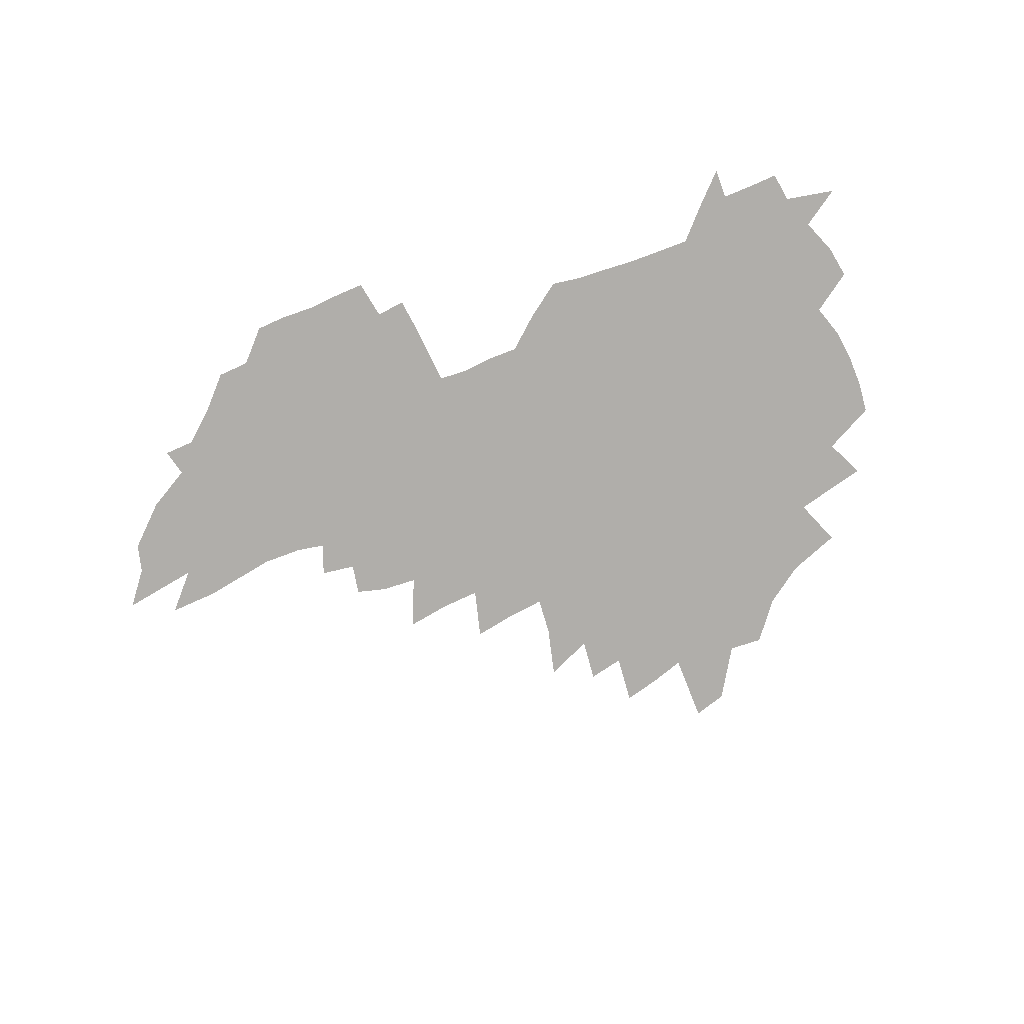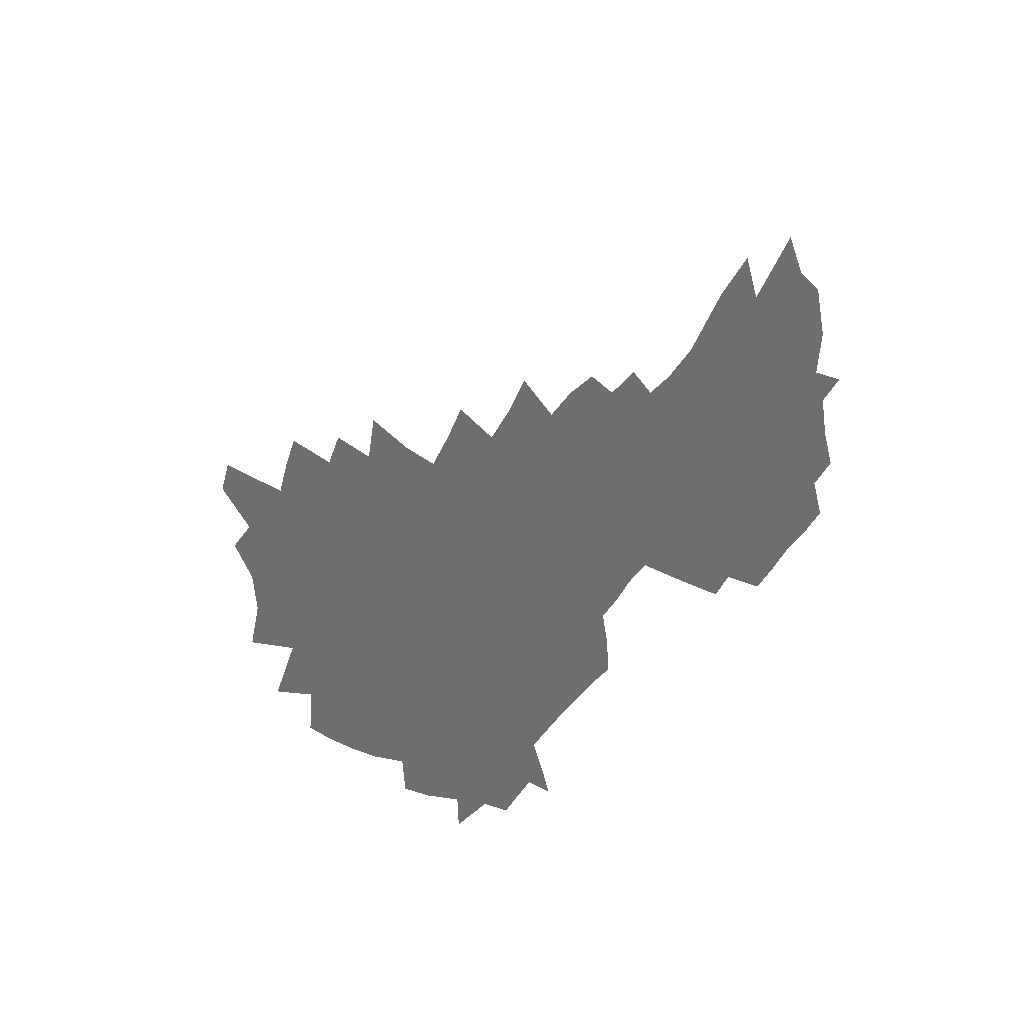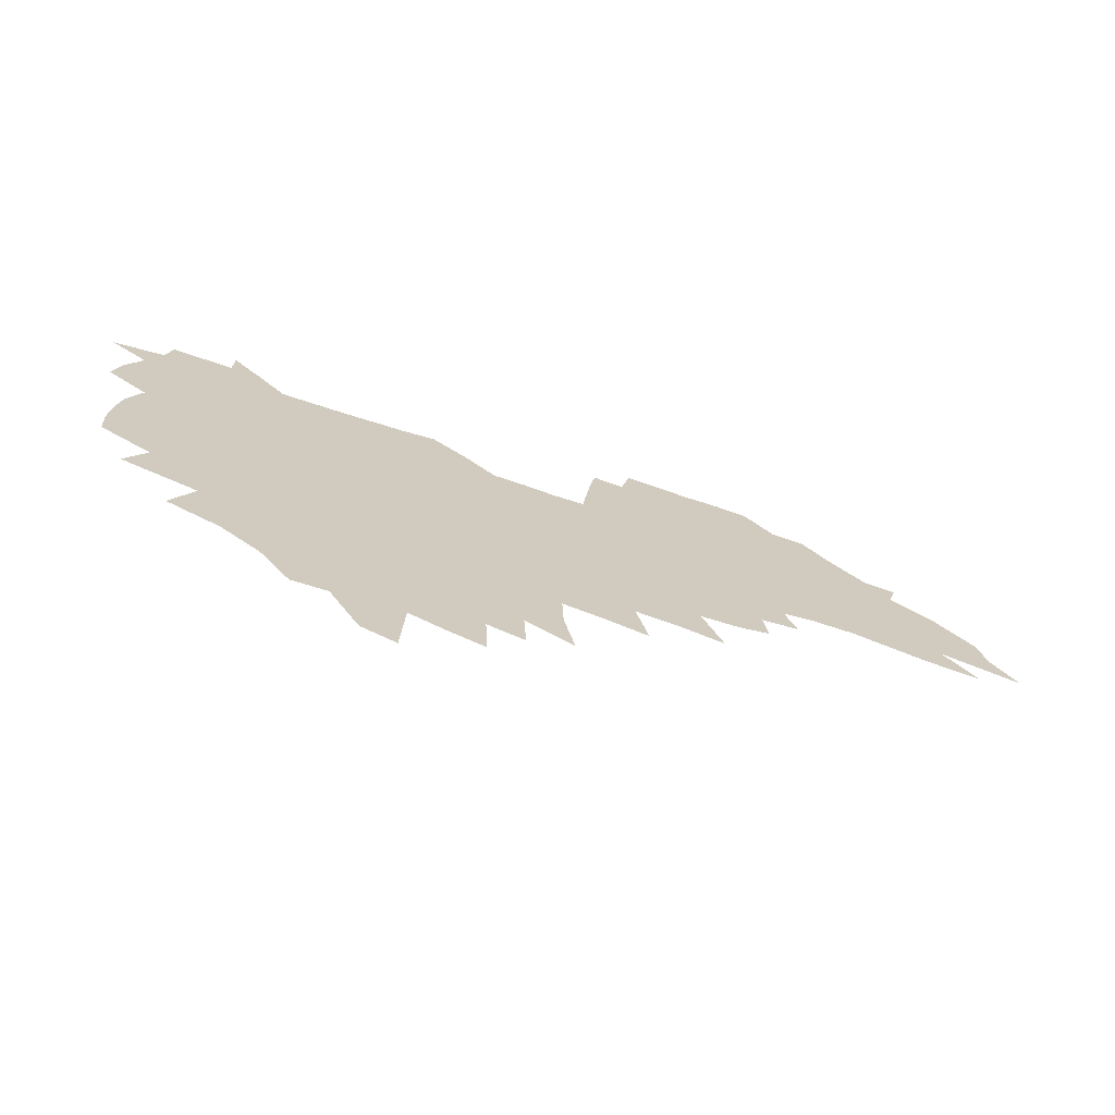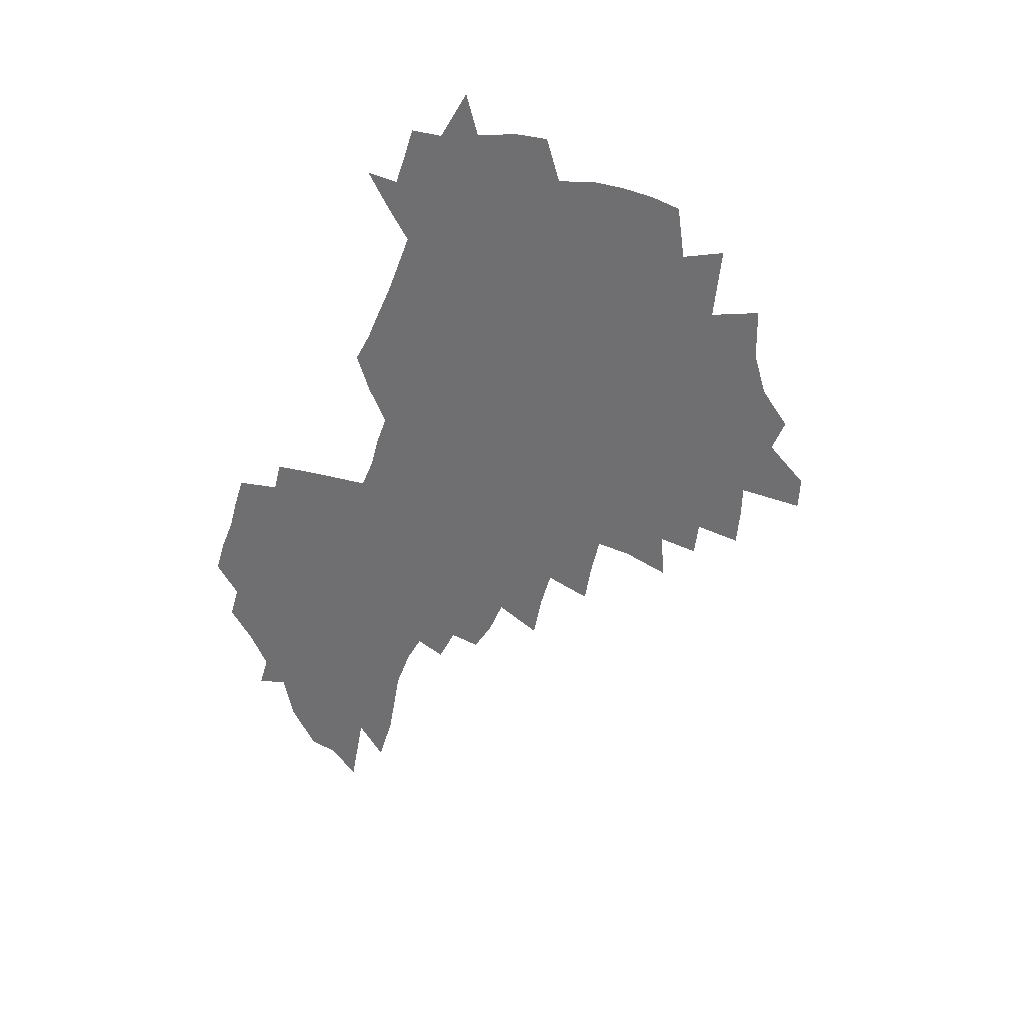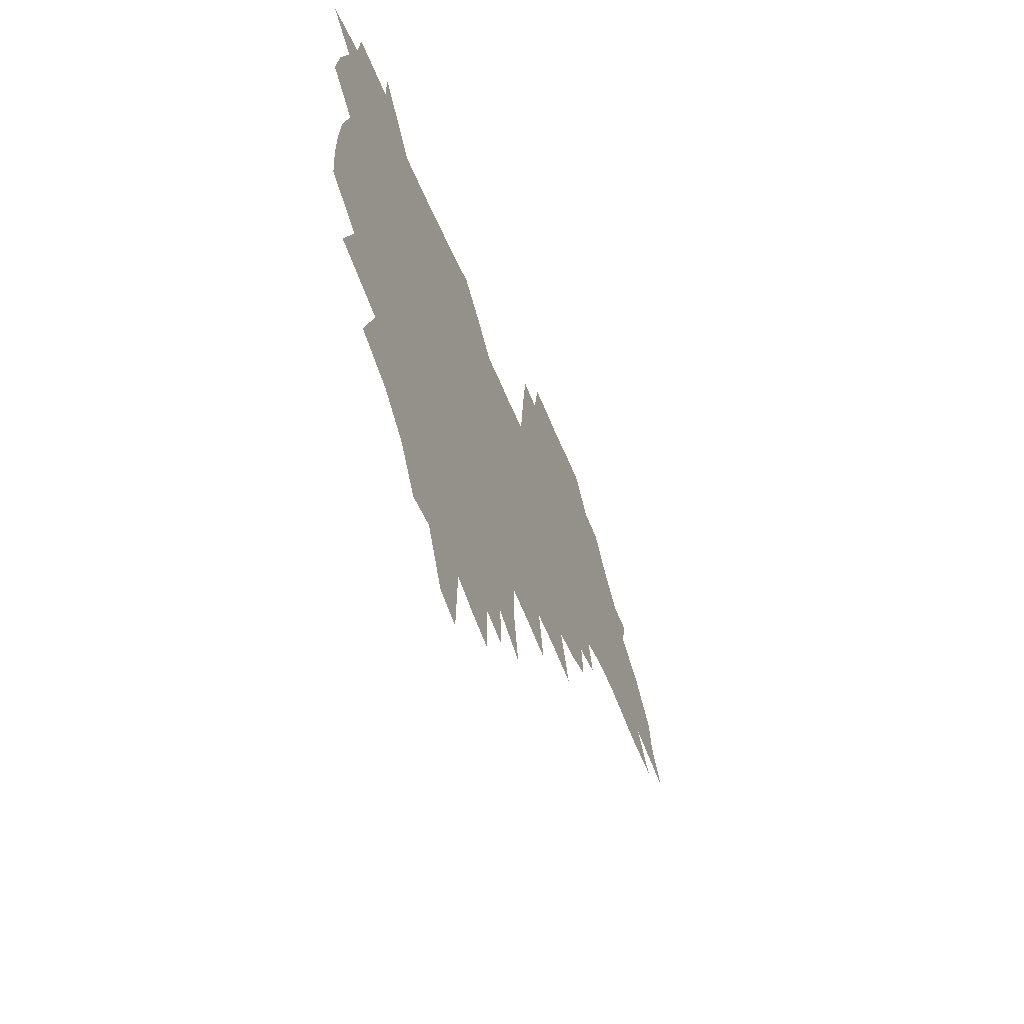
<metadata>
{"format":"obj","ext":"obj","renderer":"f3d","projection":"perspective","resolution":1024,"background":"white","views":[{"elev":-77.7,"azim":-161.2,"up":"+Z"},{"elev":-54.3,"azim":55.2,"up":"+Z"},{"elev":-69.9,"azim":-17.8,"up":"+Y"},{"elev":-54.7,"azim":-111.8,"up":"+Z"},{"elev":-51.1,"azim":-68.5,"up":"+Y"}]}
</metadata>
<code>
v 205.2 266.4 0
v 211.9 222.5 0
v 215.1 237.5 0
v 222.4 253.8 0
v 229.1 270 0
v 231.7 283.8 0
v 221.7 148.8 0
v 220.9 163.2 0
v 221.7 178 0
v 224 192.9 0
v 229.9 208.7 0
v 233.5 223.8 0
v 235.2 238.5 0
v 238.9 253.7 0
v 243 268.8 0
v 245.4 282.6 0
v 235.4 118.1 0
v 244.6 135.7 0
v 247.9 150.8 0
v 248 165 0
v 245.8 179.3 0
v 246 193.9 0
v 247.2 208.6 0
v 251.6 223.9 0
v 251.9 238.4 0
v 253.6 252.9 0
v 256 267.2 0
v 259.6 281.7 0
v 260 295.9 0
v 259.4 86.99 0
v 269 108.3 0
v 269.6 123.5 0
v 275.7 139.8 0
v 278.4 153.7 0
v 273.6 166.8 0
v 268.5 180.5 0
v 264.3 194.6 0
v 266.6 209.1 0
v 268.5 223.8 0
v 268.9 238.1 0
v 270.4 252.6 0
v 272.3 267 0
v 273.7 281 0
v 283 76.88 0
v 289.2 96.77 0
v 289.8 111.6 0
v 291.1 126.4 0
v 293.5 141.4 0
v 292.8 154.7 0
v 294.3 168.2 0
v 289.6 181.5 0
v 285.9 195.3 0
v 285 209.4 0
v 283.4 223.6 0
v 284.6 237.8 0
v 285 252 0
v 286.5 266.2 0
v 300.5 63.22 0
v 304.4 83.19 0
v 304.3 97.49 0
v 305.9 113.1 0
v 307.2 127.9 0
v 309.1 142.6 0
v 308.1 155.5 0
v 309.7 169.1 0
v 309.2 182 0
v 305.2 195.6 0
v 304.3 209.3 0
v 302.9 223.3 0
v 301.3 237.4 0
v 301.7 251.6 0
v 301.7 265.7 0
v 314.2 44.11 0
v 317.9 67.28 0
v 319.1 83.85 0
v 319.8 99.04 0
v 320.7 113.9 0
v 321.7 128.7 0
v 323.8 144 0
v 324.7 157.2 0
v 323.6 169.7 0
v 323.2 182.7 0
v 322.7 195.8 0
v 321.1 209.3 0
v 321.1 222.7 0
v 318.9 236.9 0
v 317.7 251.1 0
v 317.1 265.3 0
v 330 44.35 0
v 332.9 68.63 0
v 333.8 85.09 0
v 334.2 99.78 0
v 335.9 116.2 0
v 336.1 129.8 0
v 336.5 143.3 0
v 336.8 156.9 0
v 337.8 170.6 0
v 337.3 183.1 0
v 336.6 196 0
v 335.3 209.5 0
v 334.7 223.1 0
v 334.1 236.7 0
v 333.3 250.6 0
v 331.4 265.8 0
v 343.7 19.67 0
v 345.8 47.97 0
v 346.9 67.66 0
v 347.7 85.25 0
v 348.1 99.72 0
v 348.9 115.9 0
v 349.2 128.8 0
v 349.7 143.4 0
v 350 157.5 0
v 350.2 170.9 0
v 350 183.3 0
v 349.4 196.5 0
v 348.8 209.8 0
v 347.9 223.4 0
v 348.1 236.9 0
v 347.1 250.8 0
v 345.7 265.9 0
v 359 14.22 0
v 360.6 46.05 0
v 361.4 63.28 0
v 361.5 83.13 0
v 361.9 99.35 0
v 362.2 114.5 0
v 362.6 128.8 0
v 362.9 142.8 0
v 363.1 156.6 0
v 363.1 170.1 0
v 362.9 183.4 0
v 362.6 196.7 0
v 362.3 210.1 0
v 362 223.6 0
v 361.4 237.6 0
v 360.5 251.8 0
v 359.7 267.5 0
v 361 286 0
v 376.6 40.11 0
v 376.1 61.48 0
v 375.4 82.65 0
v 375.9 97.36 0
v 376.1 112.4 0
v 376.1 127.6 0
v 376.7 141.3 0
v 376.7 155.4 0
v 376.2 170.2 0
v 376.1 183.4 0
v 375.9 196.8 0
v 375.7 210.3 0
v 375.5 224.1 0
v 375.8 239.7 0
v 375.5 255.1 0
v 392.7 35.28 0
v 391.6 57.97 0
v 390.4 78.62 0
v 390.3 95.08 0
v 390.2 110.8 0
v 390.4 125.6 0
v 391.2 139.5 0
v 391 153.9 0
v 389.4 170 0
v 389.3 183.4 0
v 389.3 196.8 0
v 389.3 210.4 0
v 389.4 224.4 0
v 390.3 241.2 0
v 407.9 53.61 0
v 406.8 73.54 0
v 405.2 92.73 0
v 406 107.6 0
v 405.9 122.9 0
v 406.3 137.6 0
v 405.5 153 0
v 404.6 168 0
v 403.6 182.7 0
v 403 196.8 0
v 402.9 210.4 0
v 403.1 224 0
v 404.3 240.6 0
v 427.9 63.01 0
v 423.1 86.9 0
v 422.6 104.3 0
v 423.8 119 0
v 421.4 136.9 0
v 420.7 151.8 0
v 418.9 167.7 0
v 417.9 182.3 0
v 416.8 196.8 0
v 416.7 210.4 0
v 417.1 224.2 0
v 418.3 238.7 0
v 441.3 101.3 0
v 438.7 120.3 0
v 437.7 135.5 0
v 435.6 151.5 0
v 433.3 167.8 0
v 432.4 181.8 0
v 430.4 196.9 0
v 431.3 210.4 0
v 431 224 0
v 432.8 238.8 0
v 434.7 253.4 0
v 436.9 270.3 0
v 439.2 284.1 0
v 459.6 97.11 0
v 454.5 120.4 0
v 452.6 136.5 0
v 450.2 152.5 0
v 448 167.9 0
v 446.6 182.2 0
v 445 196.6 0
v 445.6 210.2 0
v 444.8 223.8 0
v 446.5 237.9 0
v 448.3 252.2 0
v 450.8 267.7 0
v 452.9 282.1 0
v 456.9 299.9 0
v 472.8 118.5 0
v 467.9 137.6 0
v 465.1 153.3 0
v 461.8 169.3 0
v 460.7 183.1 0
v 460.5 196.8 0
v 459.1 210.5 0
v 457.7 223.6 0
v 461.7 238.4 0
v 463.8 252.8 0
v 464.6 266.5 0
v 467 281.2 0
v 471.4 298.8 0
v 493.2 114.4 0
v 484.1 138.1 0
v 480.3 154.3 0
v 478.4 168.8 0
v 475.8 183.4 0
v 475.5 197 0
v 475.2 210.7 0
v 475.2 224.4 0
v 477.3 238.6 0
v 477.9 252.3 0
v 480.2 266.7 0
v 482.6 281.4 0
v 485.6 297 0
v 500.9 138.5 0
v 496.1 155.3 0
v 492.8 170.1 0
v 490.8 183.9 0
v 490.2 197.4 0
v 490.6 210.9 0
v 490.7 224.5 0
v 491.9 238.3 0
v 493.3 252.2 0
v 496.7 267 0
v 497.5 280.8 0
v 501.4 297 0
v 515.3 141.7 0
v 513.3 156.2 0
v 508.6 171.1 0
v 506.8 184.5 0
v 503.4 198.3 0
v 503.9 210.9 0
v 506.5 224.7 0
v 506.5 238 0
v 508.1 251.7 0
v 511.8 266.6 0
v 511.3 279.9 0
v 516.1 295.6 0
v 529.8 157.8 0
v 524.6 172.6 0
v 522.5 185.4 0
v 522 198.3 0
v 520 211.4 0
v 521 224.5 0
v 520.2 237.7 0
v 522.1 251 0
v 525.2 265.5 0
v 529.3 280.4 0
v 538.2 174.5 0
v 537 186.4 0
v 536.3 198.8 0
v 535 211.6 0
v 534.7 224.4 0
v 538.9 237.9 0
v 538.2 251 0
v 540.8 264.7 0
v 544.4 278.9 0
v 557.2 174 0
v 553.7 186.7 0
v 551.6 199.1 0
v 550.8 211.6 0
v 552.1 224.3 0
v 554.6 237.3 0
v 555.2 250.4 0
v 557.5 263.8 0
v 591.4 166.6 0
v 572.1 186.4 0
v 569.2 199 0
v 568.1 211.3 0
v 569.4 223.7 0
v 568.5 236.6 0
v 572.3 249.6 0
v 614.8 164.4 0
v 600 182.1 0
v 591.1 197.2 0
v 586 210.7 0
v 584.6 223.3 0
v 583.4 235.6 0
v 587 248.3 0
v 635.9 174.6 0
v 623.9 191.4 0
v 621 205 0
v 602.8 223.6 0
f 4 5 1
f 11 12 2
f 2 12 3
f 12 13 3
f 3 13 4
f 13 14 4
f 4 14 5
f 14 15 5
f 5 15 6
f 15 16 6
f 18 19 7
f 7 19 8
f 19 20 8
f 8 20 9
f 20 21 9
f 9 21 10
f 21 22 10
f 10 22 11
f 22 23 11
f 11 23 12
f 23 24 12
f 12 24 13
f 24 25 13
f 13 25 14
f 25 26 14
f 14 26 15
f 26 27 15
f 15 27 16
f 27 28 16
f 31 32 17
f 17 32 18
f 32 33 18
f 18 33 19
f 33 34 19
f 19 34 20
f 34 35 20
f 20 35 21
f 35 36 21
f 21 36 22
f 36 37 22
f 22 37 23
f 37 38 23
f 23 38 24
f 38 39 24
f 24 39 25
f 39 40 25
f 25 40 26
f 40 41 26
f 26 41 27
f 41 42 27
f 27 42 28
f 42 43 28
f 28 43 29
f 44 45 30
f 30 45 31
f 45 46 31
f 31 46 32
f 46 47 32
f 32 47 33
f 47 48 33
f 33 48 34
f 48 49 34
f 34 49 35
f 49 50 35
f 35 50 36
f 50 51 36
f 36 51 37
f 51 52 37
f 37 52 38
f 52 53 38
f 38 53 39
f 53 54 39
f 39 54 40
f 54 55 40
f 40 55 41
f 55 56 41
f 41 56 42
f 56 57 42
f 42 57 43
f 58 59 44
f 44 59 45
f 59 60 45
f 45 60 46
f 60 61 46
f 46 61 47
f 61 62 47
f 47 62 48
f 62 63 48
f 48 63 49
f 63 64 49
f 49 64 50
f 64 65 50
f 50 65 51
f 65 66 51
f 51 66 52
f 66 67 52
f 52 67 53
f 67 68 53
f 53 68 54
f 68 69 54
f 54 69 55
f 69 70 55
f 55 70 56
f 70 71 56
f 56 71 57
f 71 72 57
f 73 74 58
f 58 74 59
f 74 75 59
f 59 75 60
f 75 76 60
f 60 76 61
f 76 77 61
f 61 77 62
f 77 78 62
f 62 78 63
f 78 79 63
f 63 79 64
f 79 80 64
f 64 80 65
f 80 81 65
f 65 81 66
f 81 82 66
f 66 82 67
f 82 83 67
f 67 83 68
f 83 84 68
f 68 84 69
f 84 85 69
f 69 85 70
f 85 86 70
f 70 86 71
f 86 87 71
f 71 87 72
f 87 88 72
f 73 89 74
f 89 90 74
f 74 90 75
f 90 91 75
f 75 91 76
f 91 92 76
f 76 92 77
f 92 93 77
f 77 93 78
f 93 94 78
f 78 94 79
f 94 95 79
f 79 95 80
f 95 96 80
f 80 96 81
f 96 97 81
f 81 97 82
f 97 98 82
f 82 98 83
f 98 99 83
f 83 99 84
f 99 100 84
f 84 100 85
f 100 101 85
f 85 101 86
f 101 102 86
f 86 102 87
f 102 103 87
f 87 103 88
f 103 104 88
f 105 106 89
f 89 106 90
f 106 107 90
f 90 107 91
f 107 108 91
f 91 108 92
f 108 109 92
f 92 109 93
f 109 110 93
f 93 110 94
f 110 111 94
f 94 111 95
f 111 112 95
f 95 112 96
f 112 113 96
f 96 113 97
f 113 114 97
f 97 114 98
f 114 115 98
f 98 115 99
f 115 116 99
f 99 116 100
f 116 117 100
f 100 117 101
f 117 118 101
f 101 118 102
f 118 119 102
f 102 119 103
f 119 120 103
f 103 120 104
f 120 121 104
f 105 122 106
f 122 123 106
f 106 123 107
f 123 124 107
f 107 124 108
f 124 125 108
f 108 125 109
f 125 126 109
f 109 126 110
f 126 127 110
f 110 127 111
f 127 128 111
f 111 128 112
f 128 129 112
f 112 129 113
f 129 130 113
f 113 130 114
f 130 131 114
f 114 131 115
f 131 132 115
f 115 132 116
f 132 133 116
f 116 133 117
f 133 134 117
f 117 134 118
f 134 135 118
f 118 135 119
f 135 136 119
f 119 136 120
f 136 137 120
f 120 137 121
f 137 138 121
f 123 140 124
f 140 141 124
f 124 141 125
f 141 142 125
f 125 142 126
f 142 143 126
f 126 143 127
f 143 144 127
f 127 144 128
f 144 145 128
f 128 145 129
f 145 146 129
f 129 146 130
f 146 147 130
f 130 147 131
f 147 148 131
f 131 148 132
f 148 149 132
f 132 149 133
f 149 150 133
f 133 150 134
f 150 151 134
f 134 151 135
f 151 152 135
f 135 152 136
f 152 153 136
f 136 153 137
f 153 154 137
f 137 154 138
f 140 155 141
f 155 156 141
f 141 156 142
f 156 157 142
f 142 157 143
f 157 158 143
f 143 158 144
f 158 159 144
f 144 159 145
f 159 160 145
f 145 160 146
f 160 161 146
f 146 161 147
f 161 162 147
f 147 162 148
f 162 163 148
f 148 163 149
f 163 164 149
f 149 164 150
f 164 165 150
f 150 165 151
f 165 166 151
f 151 166 152
f 166 167 152
f 152 167 153
f 167 168 153
f 153 168 154
f 156 169 157
f 169 170 157
f 157 170 158
f 170 171 158
f 158 171 159
f 171 172 159
f 159 172 160
f 172 173 160
f 160 173 161
f 173 174 161
f 161 174 162
f 174 175 162
f 162 175 163
f 175 176 163
f 163 176 164
f 176 177 164
f 164 177 165
f 177 178 165
f 165 178 166
f 178 179 166
f 166 179 167
f 179 180 167
f 167 180 168
f 180 181 168
f 170 182 171
f 182 183 171
f 171 183 172
f 183 184 172
f 172 184 173
f 184 185 173
f 173 185 174
f 185 186 174
f 174 186 175
f 186 187 175
f 175 187 176
f 187 188 176
f 176 188 177
f 188 189 177
f 177 189 178
f 189 190 178
f 178 190 179
f 190 191 179
f 179 191 180
f 191 192 180
f 180 192 181
f 192 193 181
f 184 194 185
f 194 195 185
f 185 195 186
f 195 196 186
f 186 196 187
f 196 197 187
f 187 197 188
f 197 198 188
f 188 198 189
f 198 199 189
f 189 199 190
f 199 200 190
f 190 200 191
f 200 201 191
f 191 201 192
f 201 202 192
f 192 202 193
f 202 203 193
f 194 207 195
f 207 208 195
f 195 208 196
f 208 209 196
f 196 209 197
f 209 210 197
f 197 210 198
f 210 211 198
f 198 211 199
f 211 212 199
f 199 212 200
f 212 213 200
f 200 213 201
f 213 214 201
f 201 214 202
f 214 215 202
f 202 215 203
f 215 216 203
f 203 216 204
f 216 217 204
f 204 217 205
f 217 218 205
f 205 218 206
f 218 219 206
f 208 221 209
f 221 222 209
f 209 222 210
f 222 223 210
f 210 223 211
f 223 224 211
f 211 224 212
f 224 225 212
f 212 225 213
f 225 226 213
f 213 226 214
f 226 227 214
f 214 227 215
f 227 228 215
f 215 228 216
f 228 229 216
f 216 229 217
f 229 230 217
f 217 230 218
f 230 231 218
f 218 231 219
f 231 232 219
f 219 232 220
f 232 233 220
f 221 234 222
f 234 235 222
f 222 235 223
f 235 236 223
f 223 236 224
f 236 237 224
f 224 237 225
f 237 238 225
f 225 238 226
f 238 239 226
f 226 239 227
f 239 240 227
f 227 240 228
f 240 241 228
f 228 241 229
f 241 242 229
f 229 242 230
f 242 243 230
f 230 243 231
f 243 244 231
f 231 244 232
f 244 245 232
f 232 245 233
f 245 246 233
f 235 247 236
f 247 248 236
f 236 248 237
f 248 249 237
f 237 249 238
f 249 250 238
f 238 250 239
f 250 251 239
f 239 251 240
f 251 252 240
f 240 252 241
f 252 253 241
f 241 253 242
f 253 254 242
f 242 254 243
f 254 255 243
f 243 255 244
f 255 256 244
f 244 256 245
f 256 257 245
f 245 257 246
f 257 258 246
f 247 259 248
f 259 260 248
f 248 260 249
f 260 261 249
f 249 261 250
f 261 262 250
f 250 262 251
f 262 263 251
f 251 263 252
f 263 264 252
f 252 264 253
f 264 265 253
f 253 265 254
f 265 266 254
f 254 266 255
f 266 267 255
f 255 267 256
f 267 268 256
f 256 268 257
f 268 269 257
f 257 269 258
f 269 270 258
f 260 271 261
f 271 272 261
f 261 272 262
f 272 273 262
f 262 273 263
f 273 274 263
f 263 274 264
f 274 275 264
f 264 275 265
f 275 276 265
f 265 276 266
f 276 277 266
f 266 277 267
f 277 278 267
f 267 278 268
f 278 279 268
f 268 279 269
f 279 280 269
f 269 280 270
f 272 281 273
f 281 282 273
f 273 282 274
f 282 283 274
f 274 283 275
f 283 284 275
f 275 284 276
f 284 285 276
f 276 285 277
f 285 286 277
f 277 286 278
f 286 287 278
f 278 287 279
f 287 288 279
f 279 288 280
f 288 289 280
f 281 290 282
f 290 291 282
f 282 291 283
f 291 292 283
f 283 292 284
f 292 293 284
f 284 293 285
f 293 294 285
f 285 294 286
f 294 295 286
f 286 295 287
f 295 296 287
f 287 296 288
f 296 297 288
f 288 297 289
f 290 298 291
f 298 299 291
f 291 299 292
f 299 300 292
f 292 300 293
f 300 301 293
f 293 301 294
f 301 302 294
f 294 302 295
f 302 303 295
f 295 303 296
f 303 304 296
f 296 304 297
f 298 305 299
f 305 306 299
f 299 306 300
f 306 307 300
f 300 307 301
f 307 308 301
f 301 308 302
f 308 309 302
f 302 309 303
f 309 310 303
f 303 310 304
f 310 311 304
f 306 312 307
f 312 313 307
f 307 313 308
f 313 314 308
f 308 314 309
f 314 315 309
f 309 315 310

</code>
